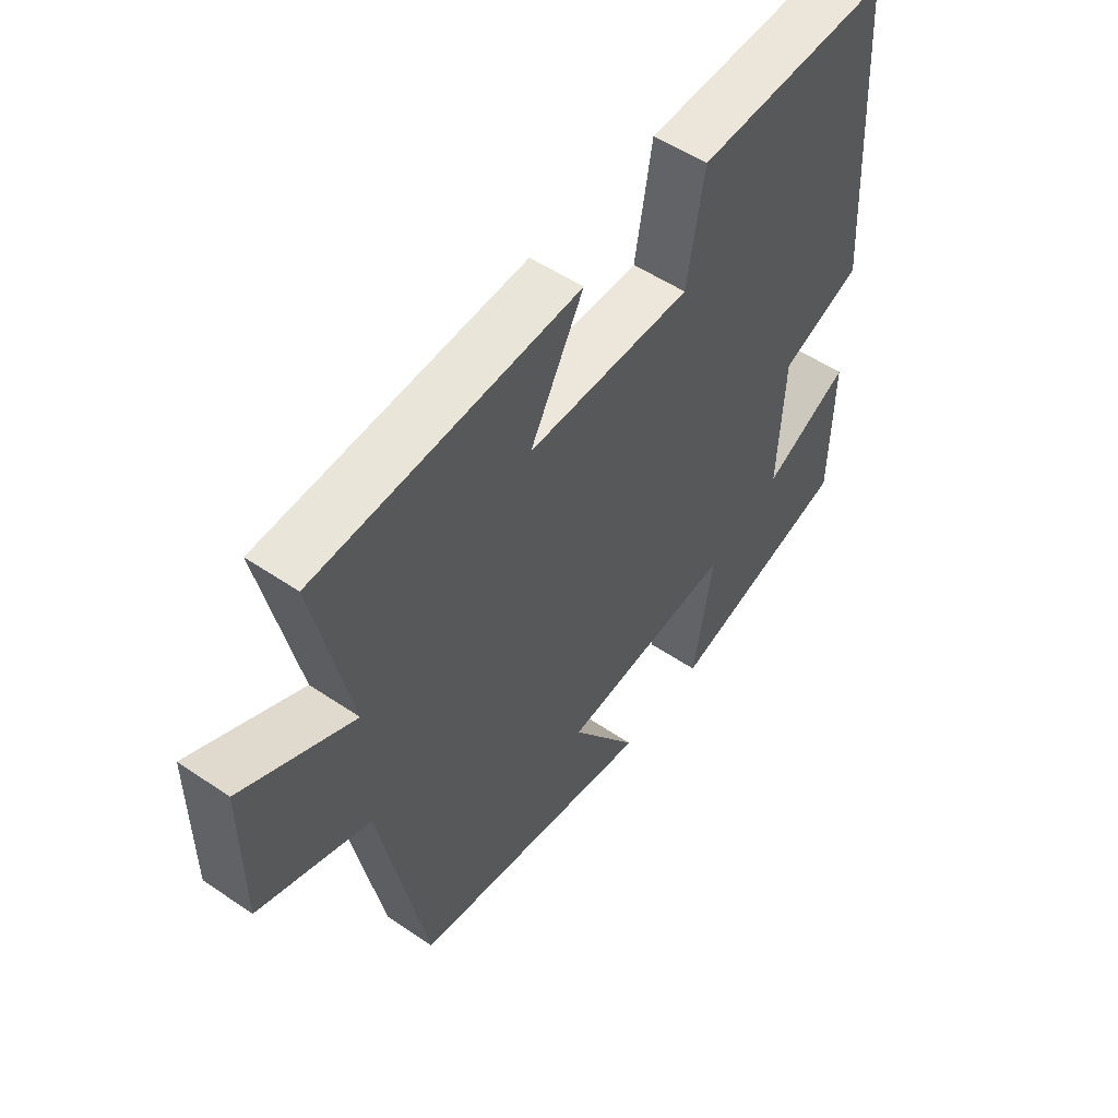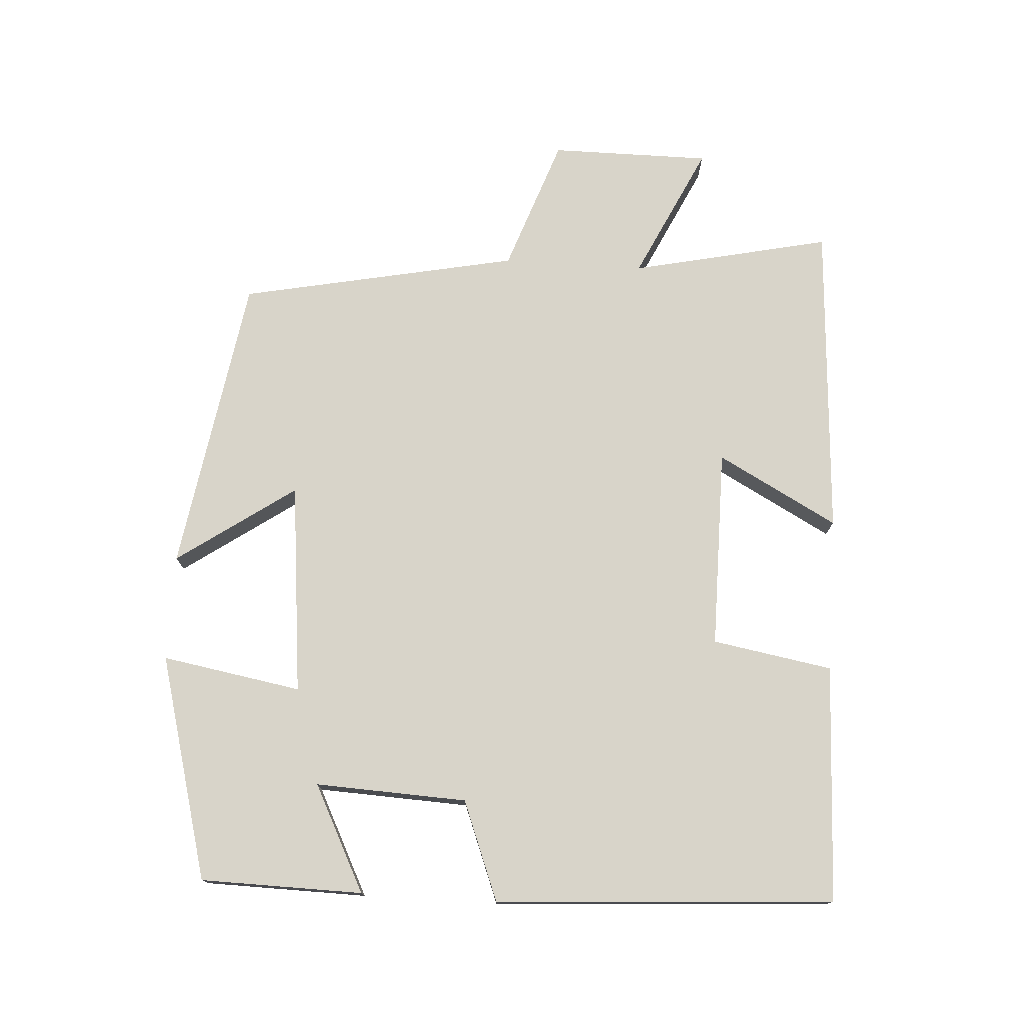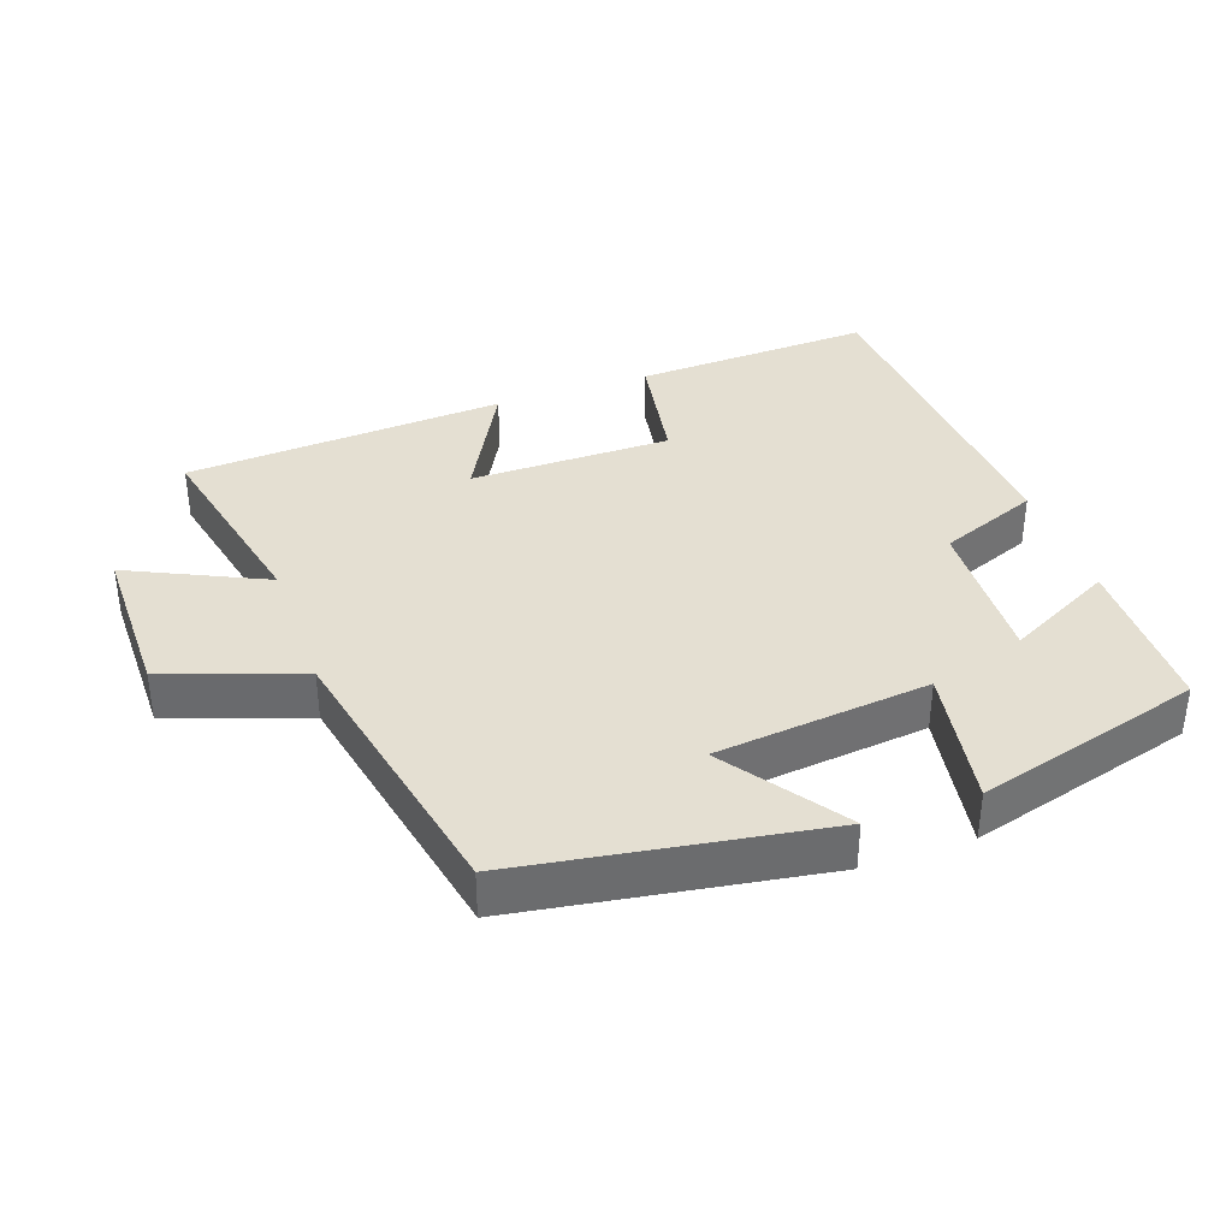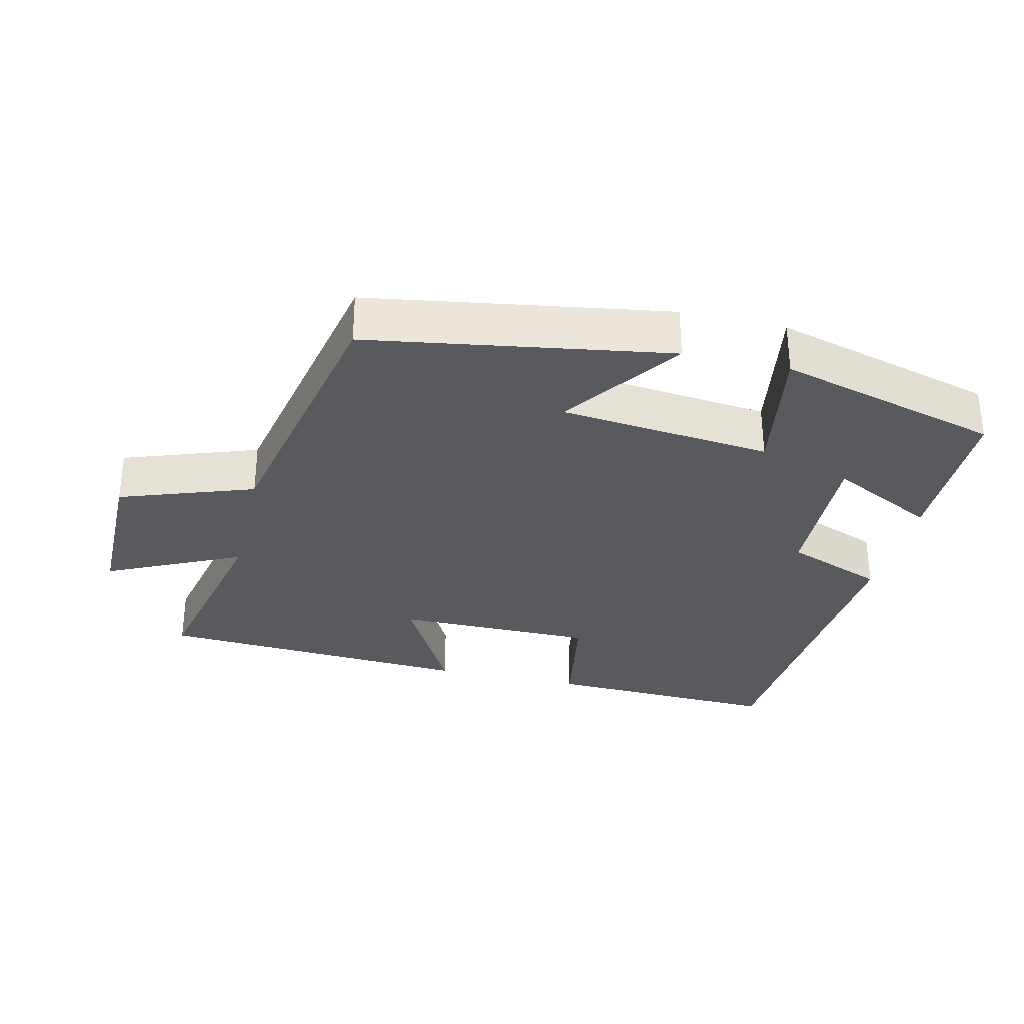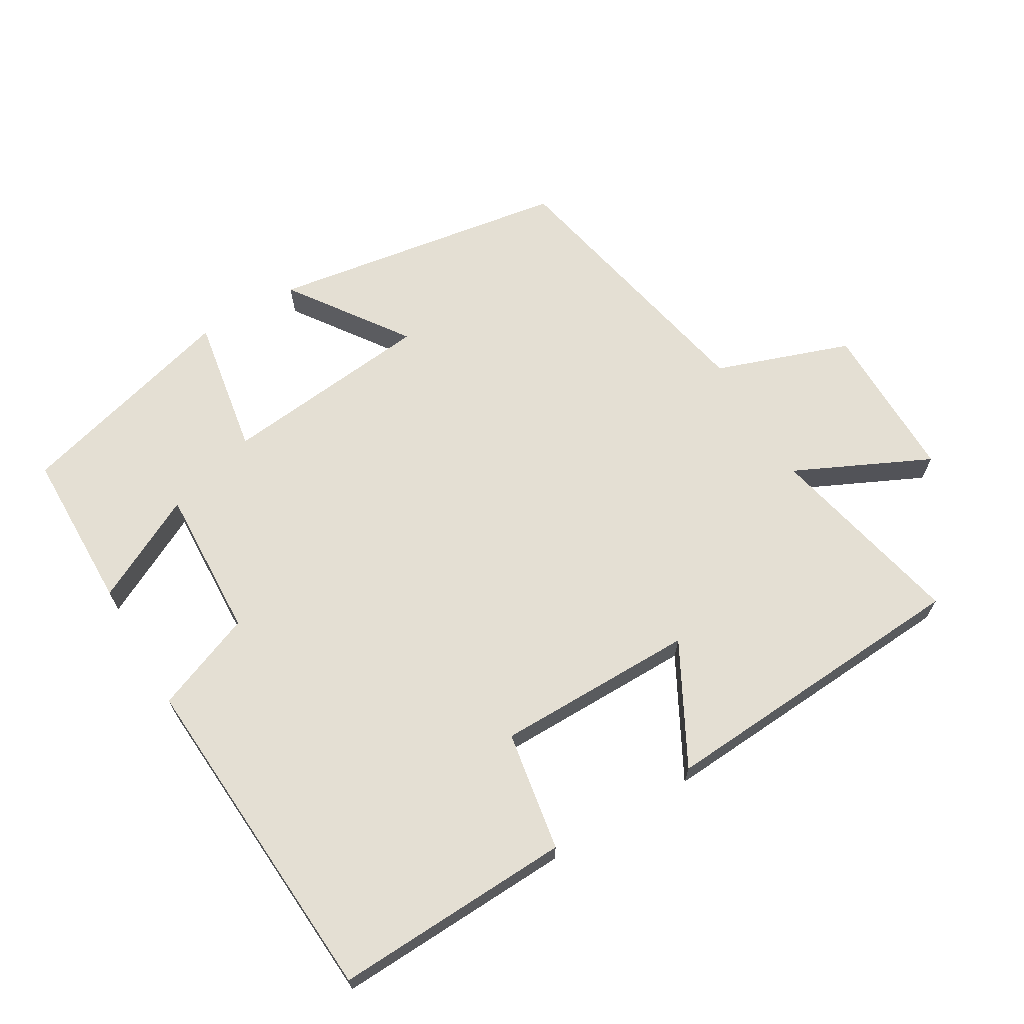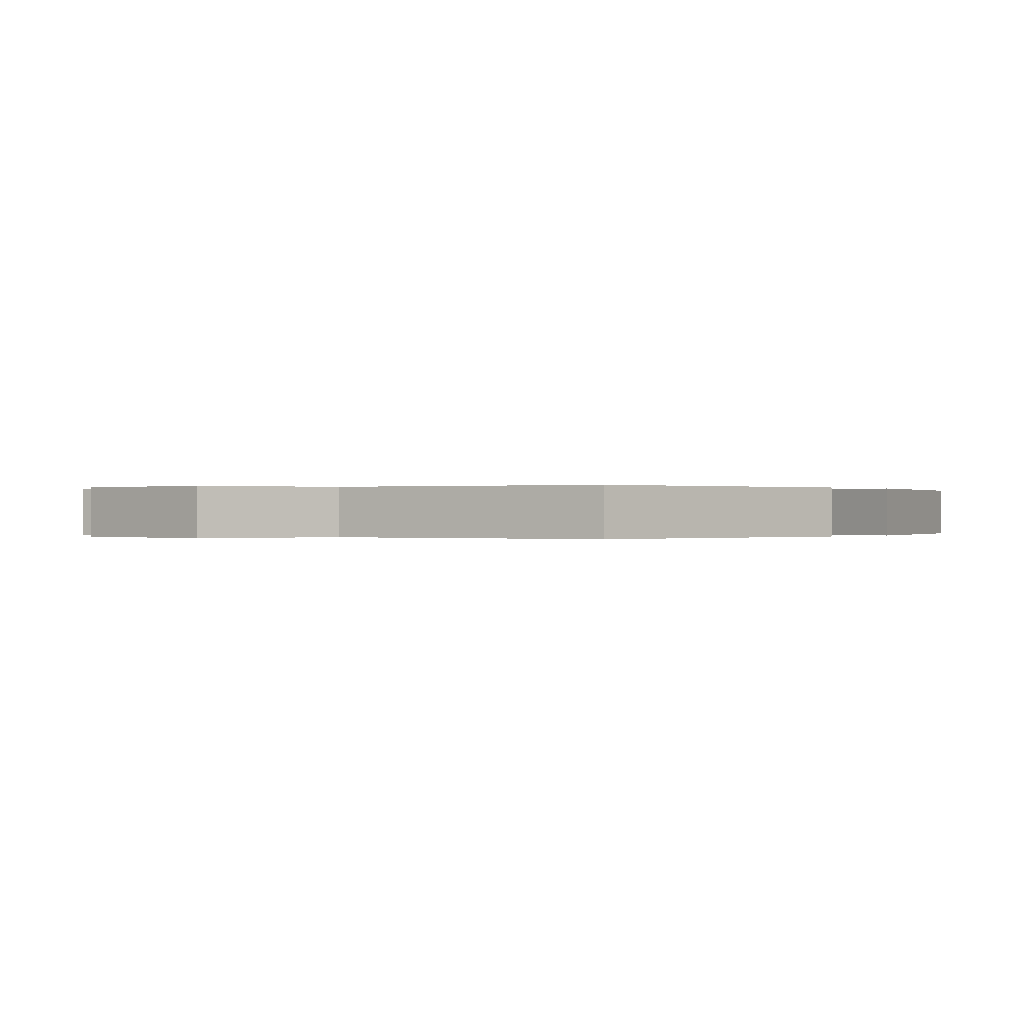
<metadata>
{"format":"obj","ext":"obj","renderer":"f3d","projection":"perspective","resolution":1024,"background":"white","views":[{"elev":52.5,"azim":126.2,"up":"+Z"},{"elev":75.6,"azim":-86.4,"up":"+Y"},{"elev":36.9,"azim":160.4,"up":"+Y"},{"elev":-31.3,"azim":166.7,"up":"+Y"},{"elev":66.6,"azim":-30.8,"up":"+Y"},{"elev":0.0,"azim":131.1,"up":"+Y"}]}
</metadata>
<code>
v 0.418 0.07 -0.43
v -0.017 0.07 -0.5
v 0.102 0.07 -0.329
v -0.206 0.07 -0.297
v -0.171 0.07 -0.5
v -0.496 0.07 -0.412
v -0.5 0.07 -0.177
v -0.346 0.07 -0.255
v -0.356 0.07 -0.035
v -0.5 0.07 0.021
v -0.469 0.07 0.513
v -0.124 0.07 0.5
v -0.094 0.07 0.326
v 0.196 0.07 0.326
v 0.102 0.07 0.5
v 0.563 0.07 0.472
v 0.5 0.07 0.183
v 0.695 0.07 0.276
v 0.695 0.07 0.044
v 0.5 0.07 -0.025
v 0.418 0 -0.43
v -0.017 0 -0.5
v 0.102 0 -0.329
v -0.206 0 -0.297
v -0.171 0 -0.5
v -0.496 0 -0.412
v -0.5 0 -0.177
v -0.346 0 -0.255
v -0.356 0 -0.035
v -0.5 0 0.021
v -0.469 0 0.513
v -0.124 0 0.5
v -0.094 0 0.326
v 0.196 0 0.326
v 0.102 0 0.5
v 0.563 0 0.472
v 0.5 0 0.183
v 0.695 0 0.276
v 0.695 0 0.044
v 0.5 0 -0.025
f 17 18 19 20
f 1 2 3
f 20 1 3
f 17 20 3
f 14 15 16 17
f 17 3 4
f 14 17 4
f 13 14 4
f 11 12 13
f 10 11 13
f 9 10 13
f 8 9 13 4
f 5 6 7 8
f 4 5 8
f 40 39 38 37
f 23 22 21
f 23 21 40
f 23 40 37
f 37 36 35 34
f 24 23 37
f 24 37 34
f 24 34 33
f 33 32 31
f 33 31 30
f 33 30 29
f 24 33 29 28
f 28 27 26 25
f 28 25 24
f 1 21 22 2
f 2 22 23 3
f 3 23 24 4
f 4 24 25 5
f 5 25 26 6
f 6 26 27 7
f 7 27 28 8
f 8 28 29 9
f 9 29 30 10
f 10 30 31 11
f 11 31 32 12
f 12 32 33 13
f 13 33 34 14
f 14 34 35 15
f 15 35 36 16
f 16 36 37 17
f 17 37 38 18
f 18 38 39 19
f 19 39 40 20
f 20 40 21 1

</code>
